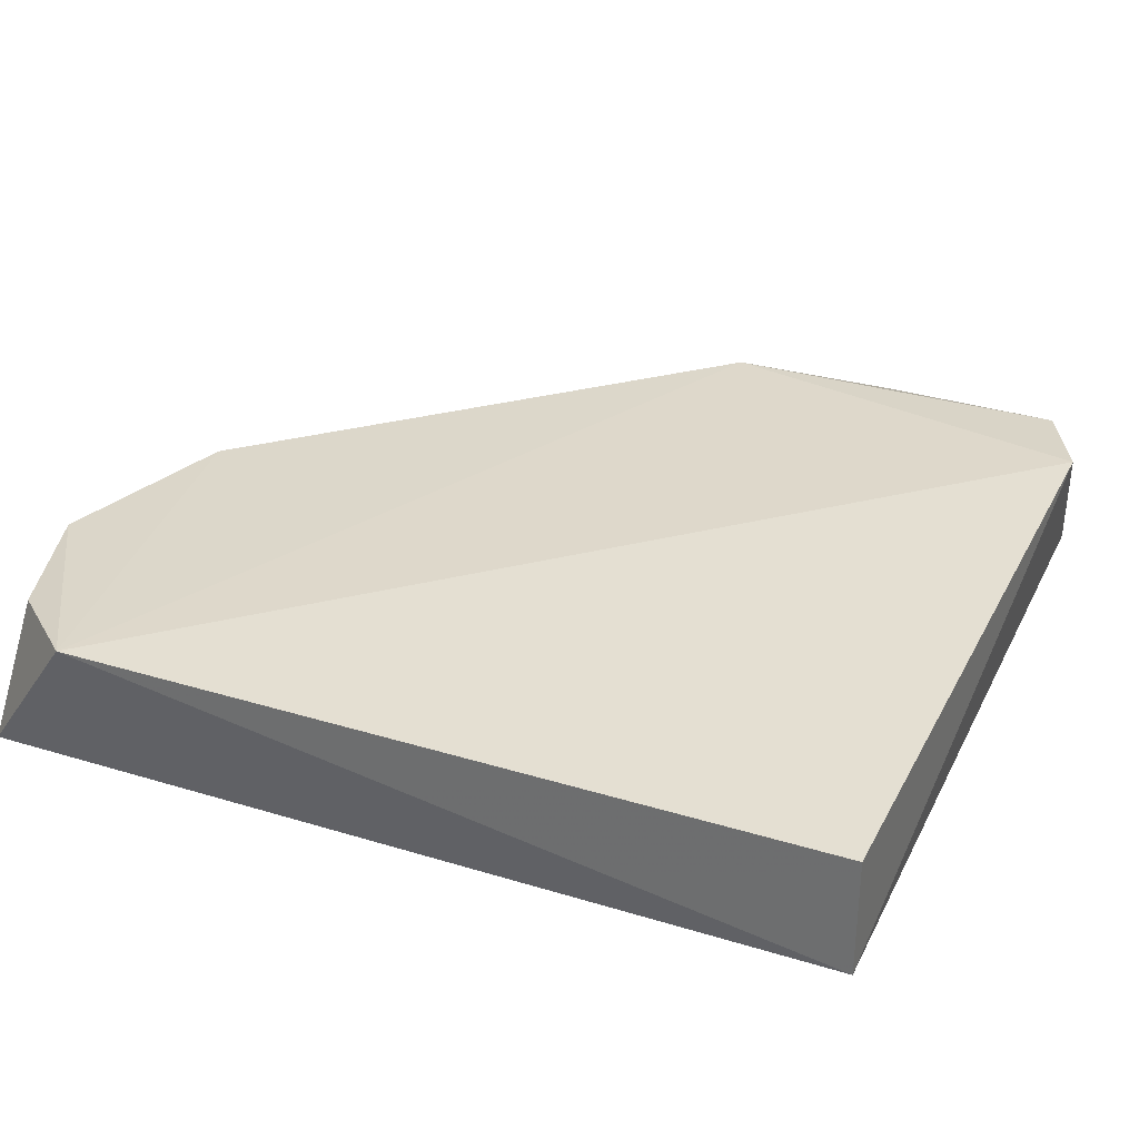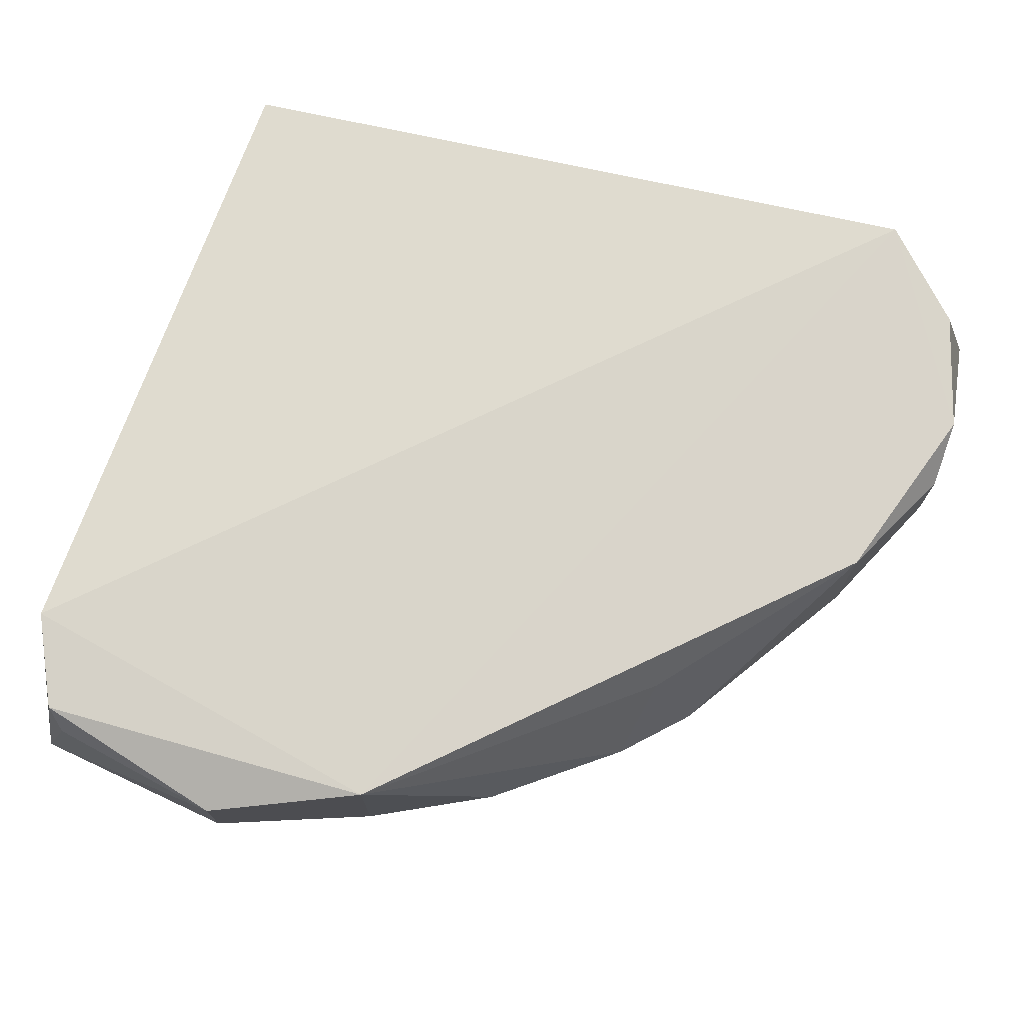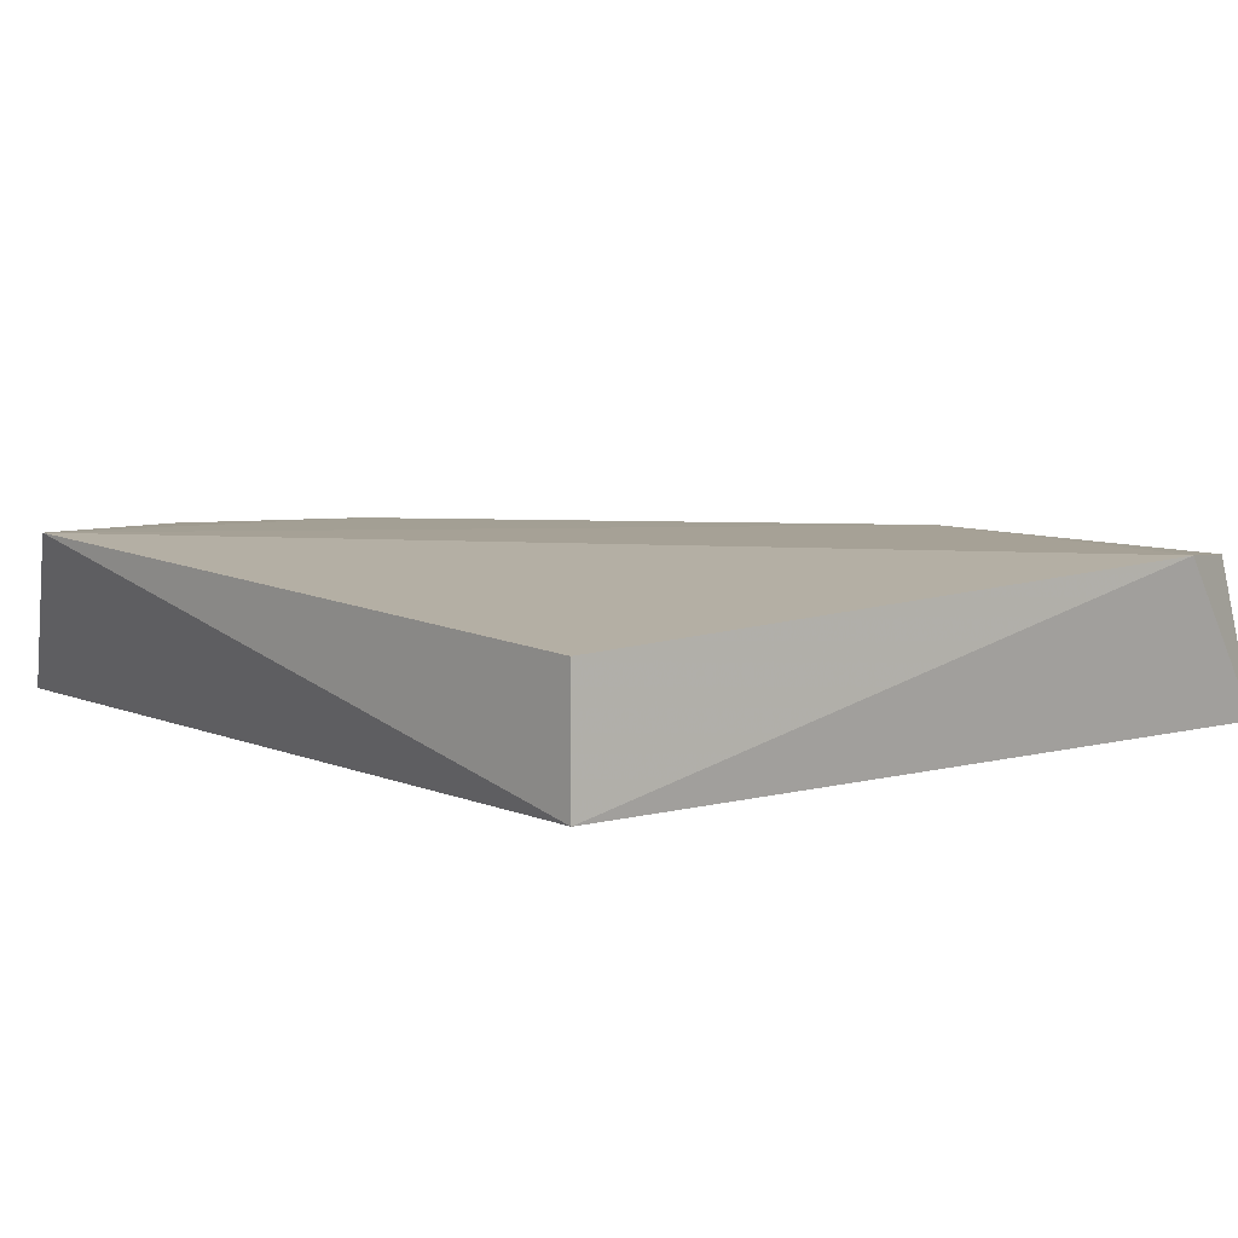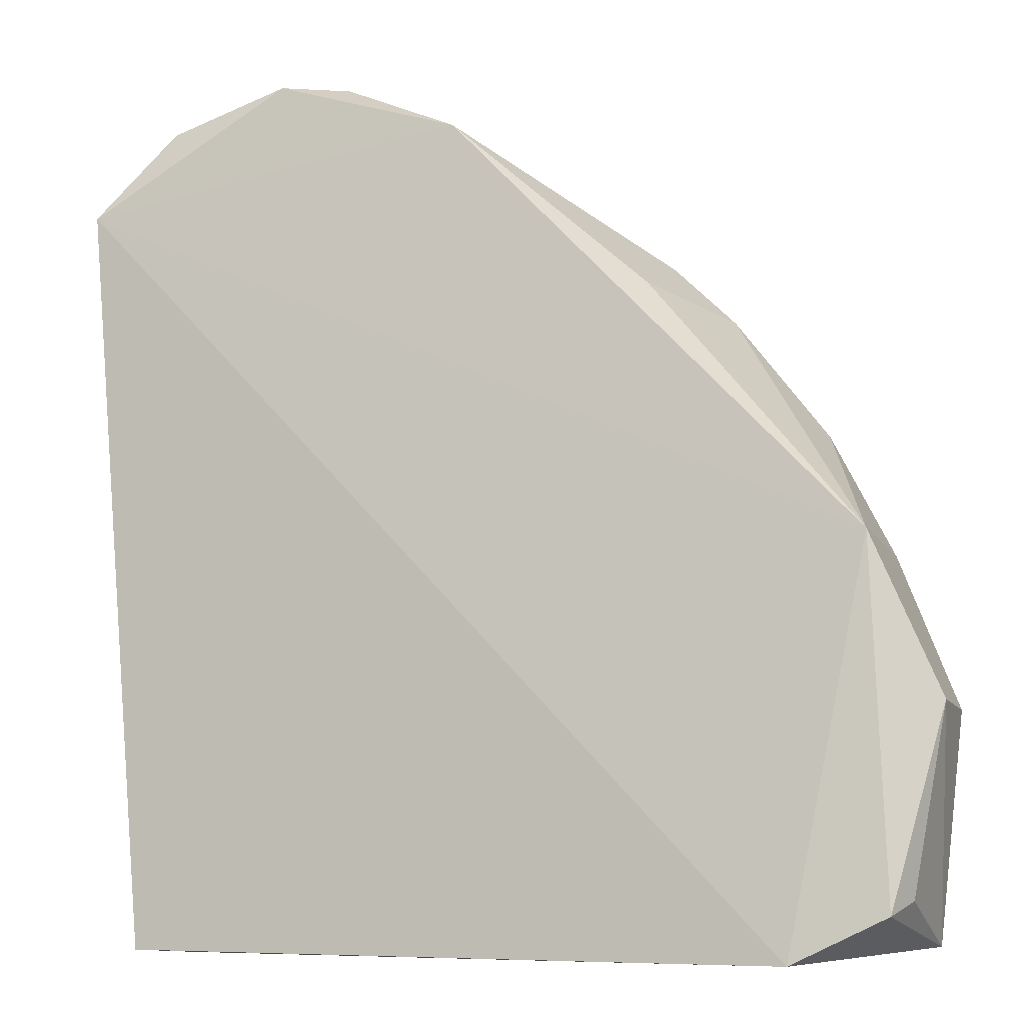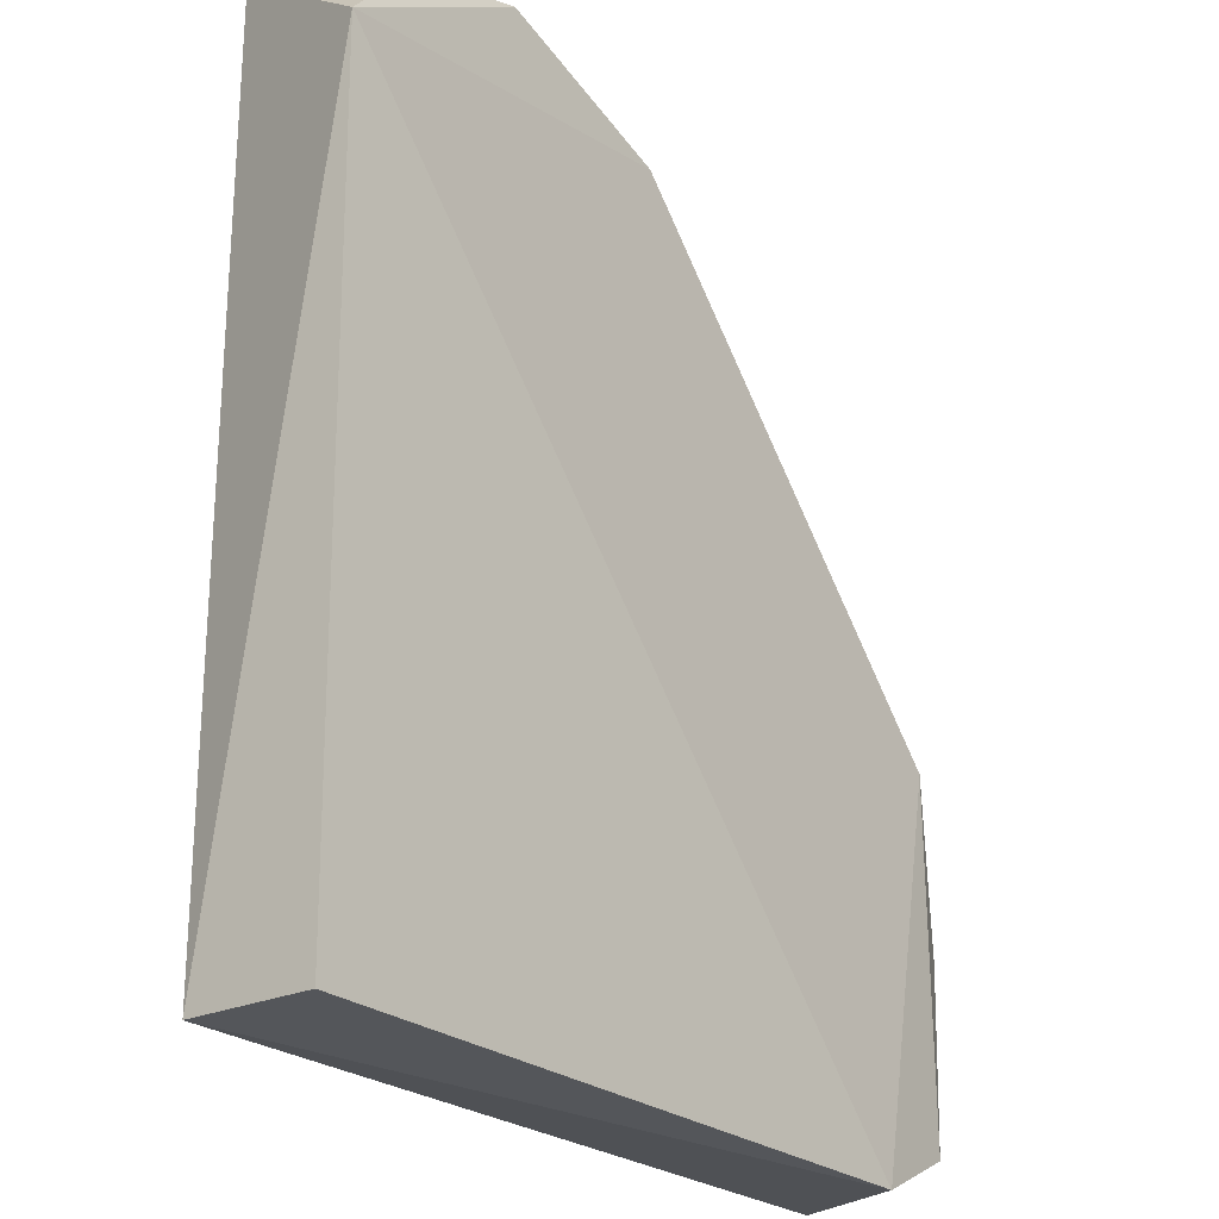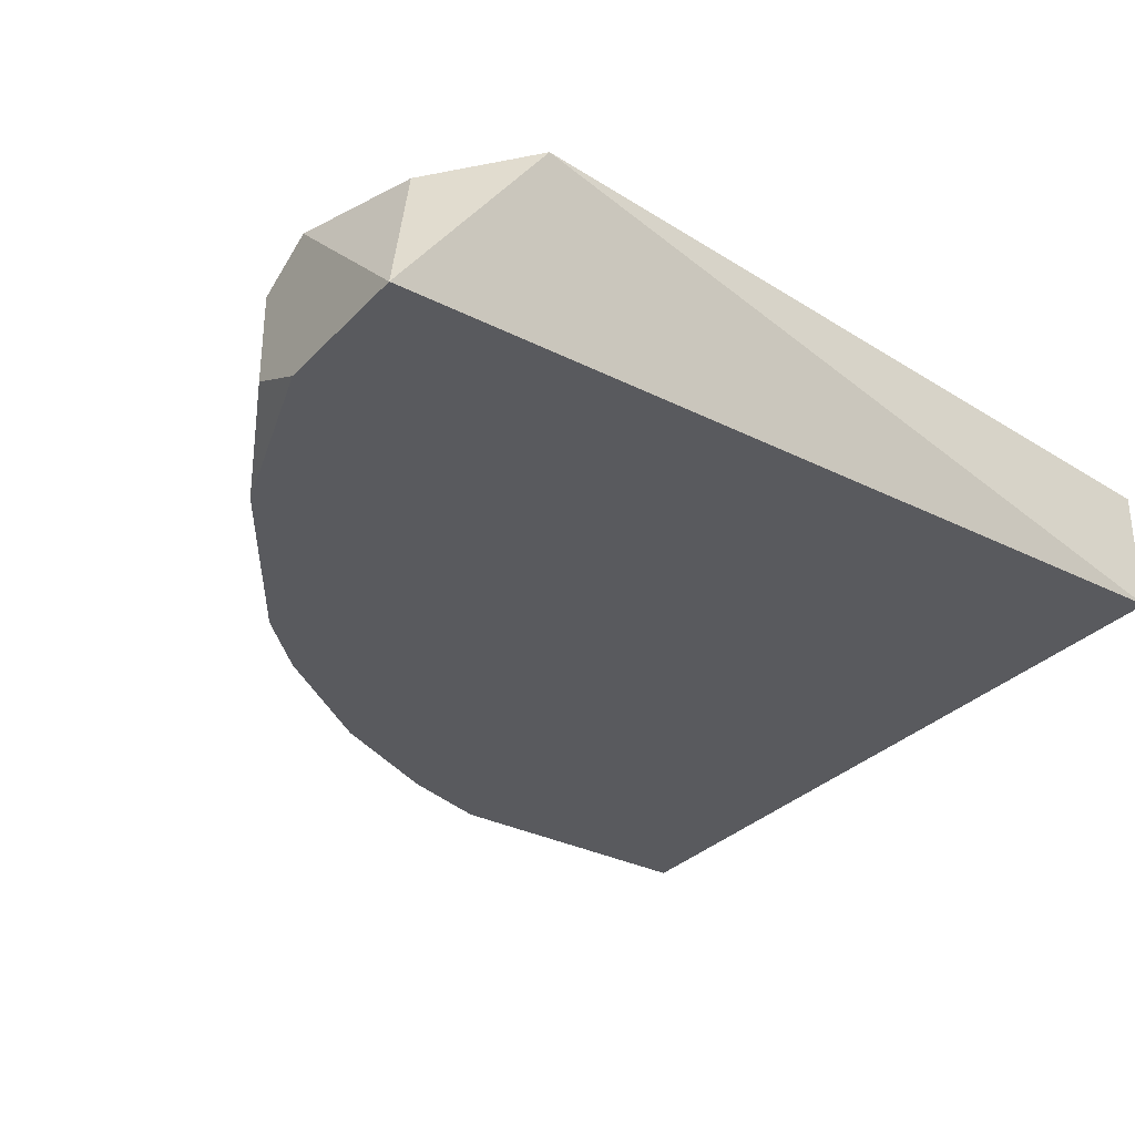
<metadata>
{"format":"obj","ext":"obj","renderer":"f3d","projection":"perspective","resolution":1024,"background":"white","views":[{"elev":32.5,"azim":113.1,"up":"+Y"},{"elev":73.5,"azim":-72.5,"up":"+Y"},{"elev":6.9,"azim":141.7,"up":"+Y"},{"elev":-11.3,"azim":-161.1,"up":"+Z"},{"elev":-24.2,"azim":127.3,"up":"+Z"},{"elev":-31.8,"azim":54.6,"up":"+Y"}]}
</metadata>
<code>
v -0.07946 -0.1286 0.2834
v -0.1242 -0.1263 0.296
v -0.1242 -0.1828 0.296
v -0.06774 -0.1828 -0.02008
v -0.3499 -0.1828 -0.02008
v -0.3089 -0.1251 -0.0273
v -0.06774 -0.1376 -0.02008
v -0.2822 -0.1828 0.2056
v -0.05009 -0.1229 0.2517
v -0.06774 -0.1828 0.296
v -0.3387 -0.1263 0.1154
v -0.192 -0.1263 0.2734
v -0.3613 -0.1715 0.05897
v -0.3427 -0.1278 -0.01165
v -0.192 -0.1828 0.2734
v -0.3387 -0.1828 0.1154
v -0.3613 -0.1376 0.05897
v -0.1468 -0.1376 0.296
v -0.2605 -0.1408 0.2116
v -0.2596 -0.1828 0.2282
v -0.3161 -0.1828 0.1605
v -0.1468 -0.1715 0.296
v -0.3499 -0.1828 0.08152
v -0.3485 -0.1391 -0.006382
f 17 14 24
f 4 3 5
f 4 5 6
f 4 6 7
f 5 3 8
f 2 1 9
f 7 6 9
f 4 7 9
f 1 2 10
f 2 3 10
f 3 4 10
f 9 1 10
f 4 9 10
f 9 6 11
f 9 11 12
f 2 9 12
f 6 5 14
f 11 6 14
f 8 3 15
f 5 8 16
f 11 13 16
f 5 13 17
f 13 11 17
f 11 14 17
f 3 2 18
f 2 12 18
f 12 15 18
f 11 8 19
f 12 11 19
f 12 19 20
f 8 15 20
f 15 12 20
f 19 8 20
f 8 11 21
f 16 8 21
f 11 16 21
f 15 3 22
f 3 18 22
f 18 15 22
f 13 5 23
f 5 16 23
f 16 13 23
f 14 5 24
f 5 17 24

</code>
